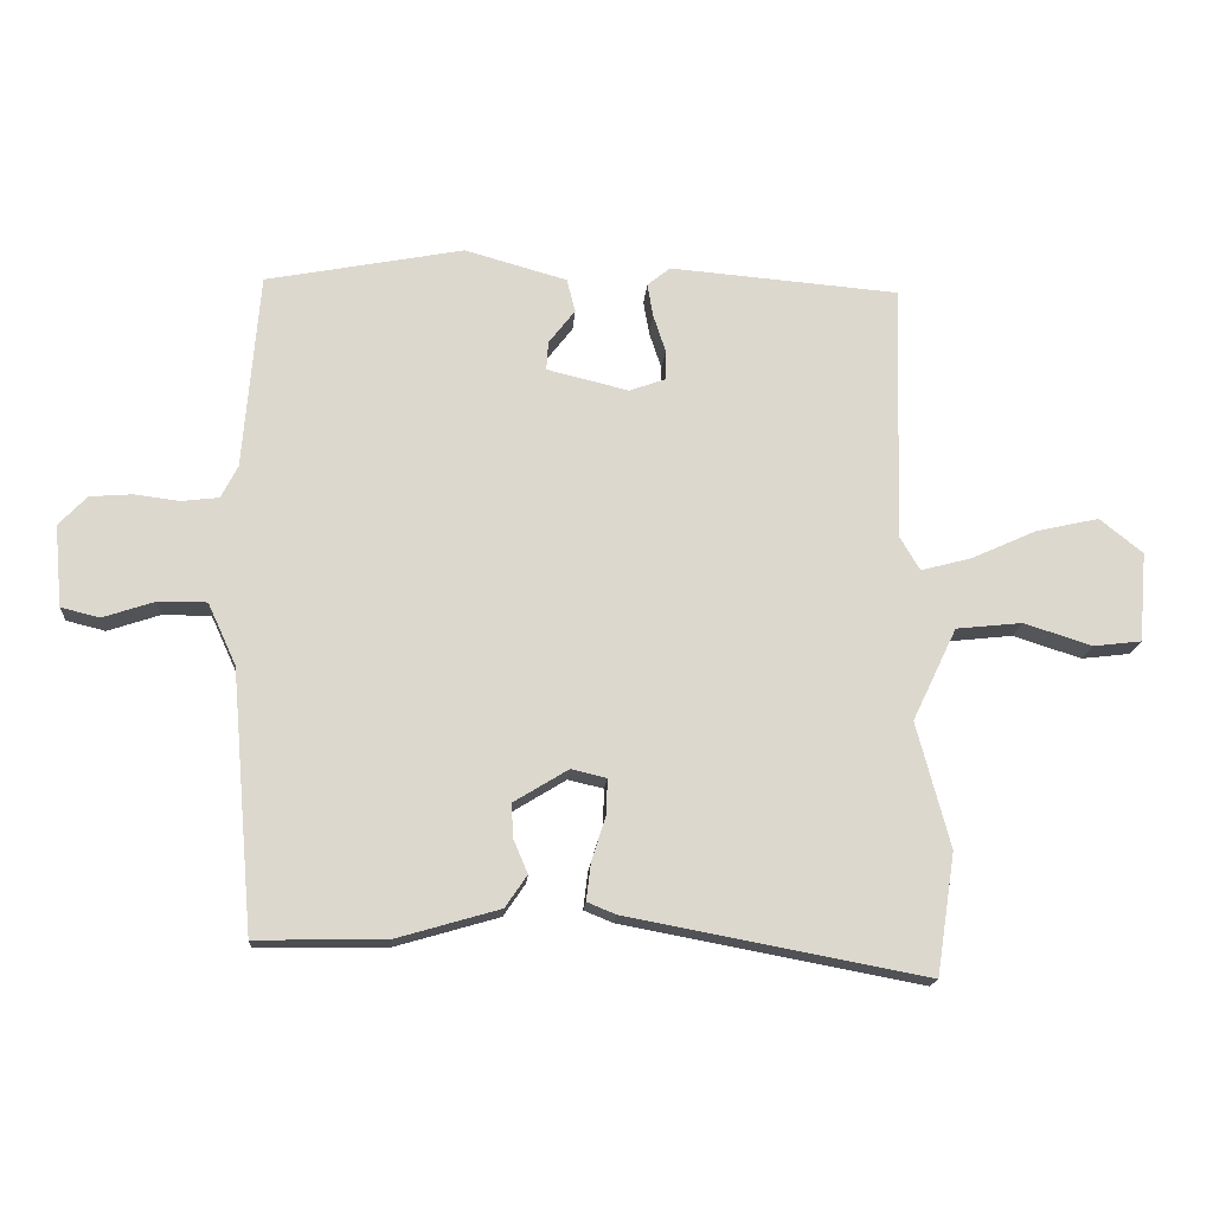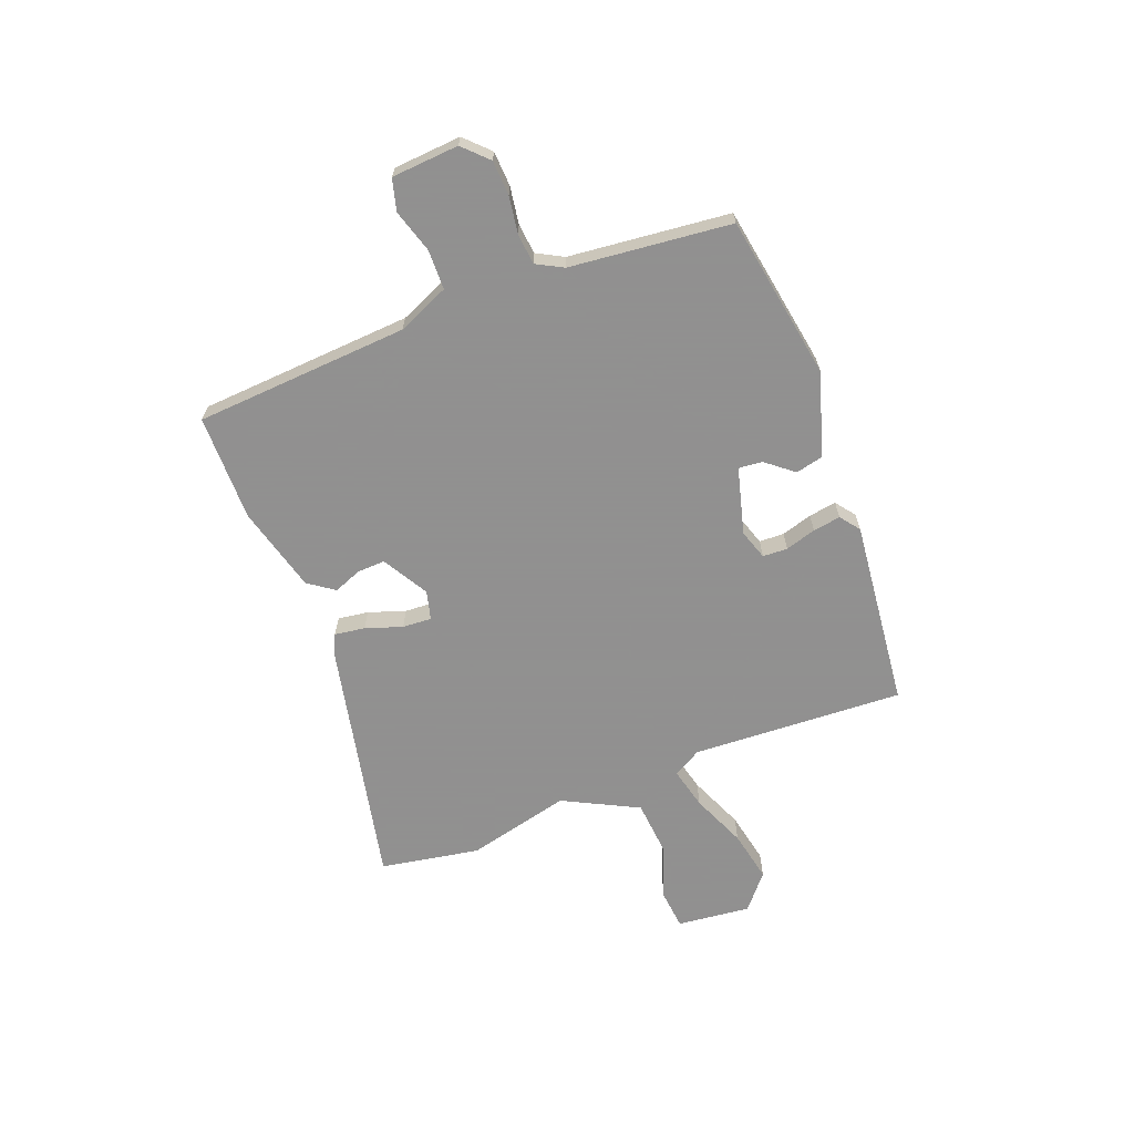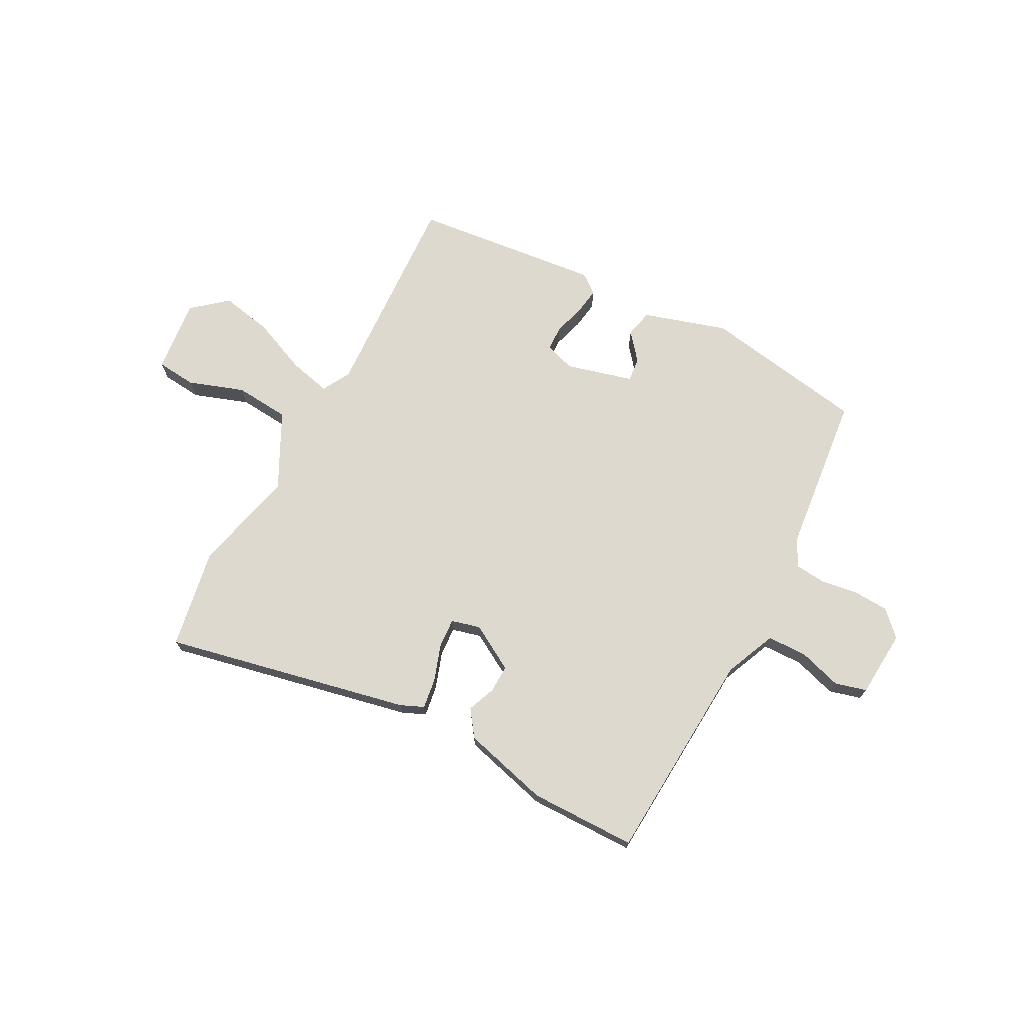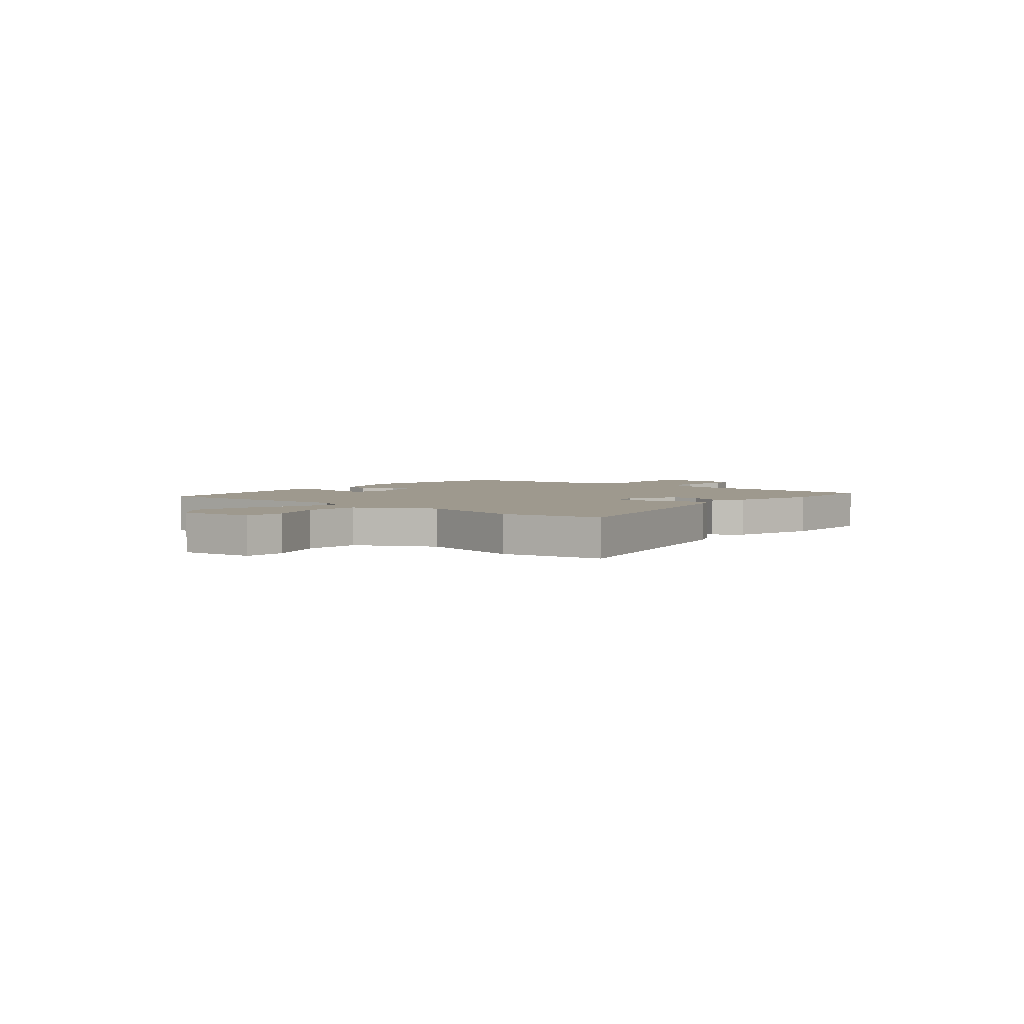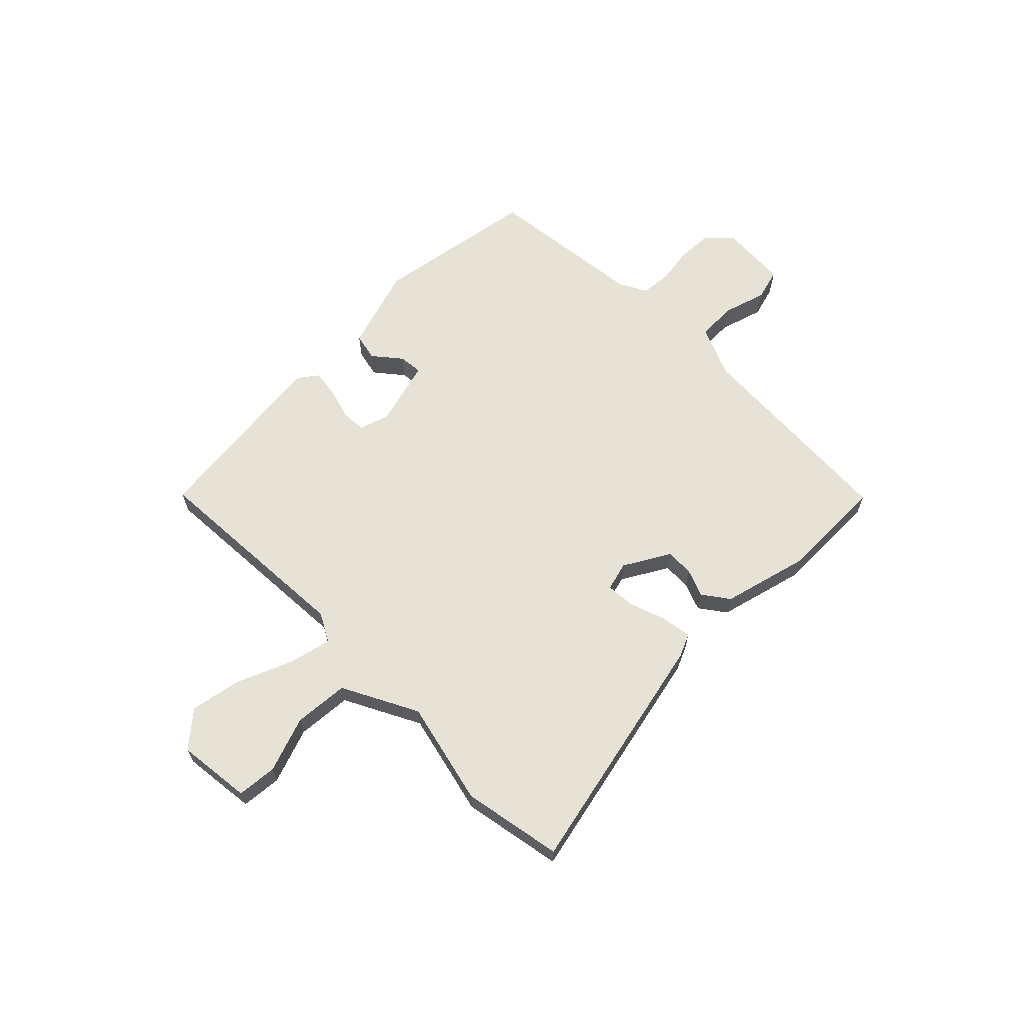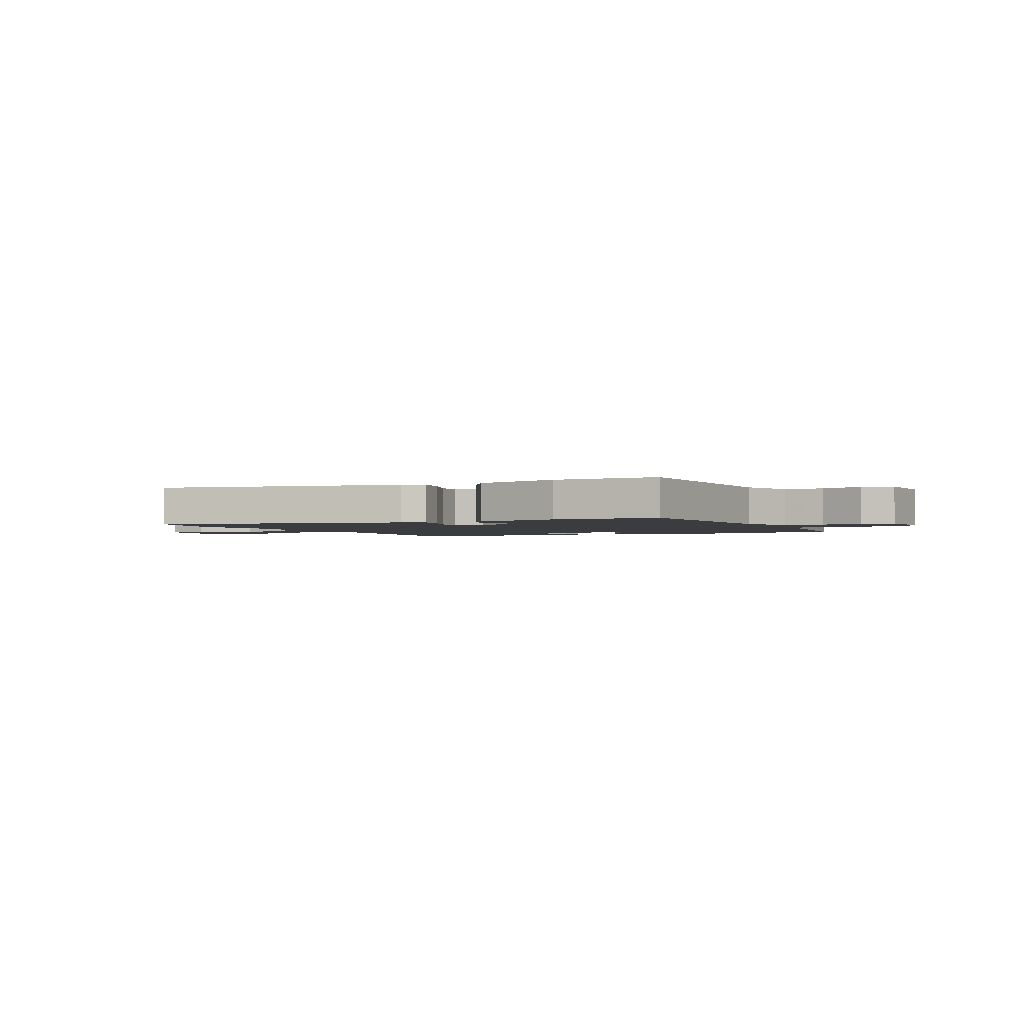
<metadata>
{"format":"obj","ext":"obj","renderer":"f3d","projection":"perspective","resolution":1024,"background":"white","views":[{"elev":-16.8,"azim":-4.1,"up":"+Z"},{"elev":-65.8,"azim":-70.2,"up":"+Y"},{"elev":71.6,"azim":-153.4,"up":"+Y"},{"elev":3.5,"azim":127.8,"up":"+Y"},{"elev":64.0,"azim":133.5,"up":"+Y"},{"elev":-2.1,"azim":-155.6,"up":"+Y"}]}
</metadata>
<code>
v 0.516 0.07 -0.396
v 0.487 0.07 -0.585
v 0.021 0.07 -0.497
v -0.023 0.07 -0.479
v -0.016 0.07 -0.421
v 0.006 0.07 -0.351
v 0.008 0.07 -0.296
v -0.047 0.07 -0.283
v -0.132 0.07 -0.335
v -0.129 0.07 -0.388
v -0.107 0.07 -0.44
v -0.141 0.07 -0.49
v -0.303 0.07 -0.537
v -0.504 0.07 -0.54
v -0.539 0.07 -0.136
v -0.583 0.07 -0.04
v -0.658 0.07 -0.04
v -0.739 0.07 -0.067
v -0.799 0.07 -0.052
v -0.811 0.07 0.075
v -0.767 0.07 0.121
v -0.701 0.07 0.126
v -0.631 0.07 0.117
v -0.573 0.07 0.124
v -0.547 0.07 0.175
v -0.522 0.07 0.48
v -0.214 0.07 0.539
v -0.055 0.07 0.494
v -0.042 0.07 0.442
v -0.083 0.07 0.389
v -0.086 0.07 0.344
v 0.041 0.07 0.313
v 0.097 0.07 0.333
v 0.098 0.07 0.38
v 0.079 0.07 0.438
v 0.07 0.07 0.49
v 0.106 0.07 0.519
v 0.463 0.07 0.489
v 0.452 0.07 0.087
v 0.483 0.07 0.034
v 0.562 0.07 0.055
v 0.664 0.07 0.101
v 0.762 0.07 0.123
v 0.829 0.07 0.069
v 0.817 0.07 -0.071
v 0.742 0.07 -0.08
v 0.636 0.07 -0.046
v 0.533 0.07 -0.057
v 0.464 0.07 -0.201
v 0.516 0 -0.396
v 0.487 0 -0.585
v 0.021 0 -0.497
v -0.023 0 -0.479
v -0.016 0 -0.421
v 0.006 0 -0.351
v 0.008 0 -0.296
v -0.047 0 -0.283
v -0.132 0 -0.335
v -0.129 0 -0.388
v -0.107 0 -0.44
v -0.141 0 -0.49
v -0.303 0 -0.537
v -0.504 0 -0.54
v -0.539 0 -0.136
v -0.583 0 -0.04
v -0.658 0 -0.04
v -0.739 0 -0.067
v -0.799 0 -0.052
v -0.811 0 0.075
v -0.767 0 0.121
v -0.701 0 0.126
v -0.631 0 0.117
v -0.573 0 0.124
v -0.547 0 0.175
v -0.522 0 0.48
v -0.214 0 0.539
v -0.055 0 0.494
v -0.042 0 0.442
v -0.083 0 0.389
v -0.086 0 0.344
v 0.041 0 0.313
v 0.097 0 0.333
v 0.098 0 0.38
v 0.079 0 0.438
v 0.07 0 0.49
v 0.106 0 0.519
v 0.463 0 0.489
v 0.452 0 0.087
v 0.483 0 0.034
v 0.562 0 0.055
v 0.664 0 0.101
v 0.762 0 0.123
v 0.829 0 0.069
v 0.817 0 -0.071
v 0.742 0 -0.08
v 0.636 0 -0.046
v 0.533 0 -0.057
v 0.464 0 -0.201
f 45 46 47
f 44 45 47
f 43 44 47
f 42 43 47
f 41 42 47
f 40 41 47 48
f 39 40 48 49
f 37 38 39
f 36 37 39
f 35 36 39
f 34 35 39
f 33 34 39 49
f 28 29 30
f 27 28 30
f 26 27 30
f 25 26 30
f 24 25 30 31
f 21 22 23
f 20 21 23
f 19 20 23
f 18 19 23
f 17 18 23
f 16 17 23 24
f 24 31 32
f 16 24 32
f 15 16 32
f 13 14 15
f 12 13 15
f 11 12 15
f 10 11 15
f 4 5 6
f 3 4 6
f 2 3 6
f 1 2 6
f 49 1 6
f 49 6 7
f 33 49 7 8
f 32 33 8 9
f 15 32 9
f 9 10 15
f 96 95 94
f 96 94 93
f 96 93 92
f 96 92 91
f 96 91 90
f 97 96 90 89
f 98 97 89 88
f 88 87 86
f 88 86 85
f 88 85 84
f 88 84 83
f 98 88 83 82
f 79 78 77
f 79 77 76
f 79 76 75
f 79 75 74
f 80 79 74 73
f 72 71 70
f 72 70 69
f 72 69 68
f 72 68 67
f 72 67 66
f 73 72 66 65
f 81 80 73
f 81 73 65
f 81 65 64
f 64 63 62
f 64 62 61
f 64 61 60
f 64 60 59
f 55 54 53
f 55 53 52
f 55 52 51
f 55 51 50
f 55 50 98
f 56 55 98
f 57 56 98 82
f 58 57 82 81
f 58 81 64
f 64 59 58
f 1 50 51 2
f 2 51 52 3
f 3 52 53 4
f 4 53 54 5
f 5 54 55 6
f 6 55 56 7
f 7 56 57 8
f 8 57 58 9
f 9 58 59 10
f 10 59 60 11
f 11 60 61 12
f 12 61 62 13
f 13 62 63 14
f 14 63 64 15
f 15 64 65 16
f 16 65 66 17
f 17 66 67 18
f 18 67 68 19
f 19 68 69 20
f 20 69 70 21
f 21 70 71 22
f 22 71 72 23
f 23 72 73 24
f 24 73 74 25
f 25 74 75 26
f 26 75 76 27
f 27 76 77 28
f 28 77 78 29
f 29 78 79 30
f 30 79 80 31
f 31 80 81 32
f 32 81 82 33
f 33 82 83 34
f 34 83 84 35
f 35 84 85 36
f 36 85 86 37
f 37 86 87 38
f 38 87 88 39
f 39 88 89 40
f 40 89 90 41
f 41 90 91 42
f 42 91 92 43
f 43 92 93 44
f 44 93 94 45
f 45 94 95 46
f 46 95 96 47
f 47 96 97 48
f 48 97 98 49
f 49 98 50 1

</code>
